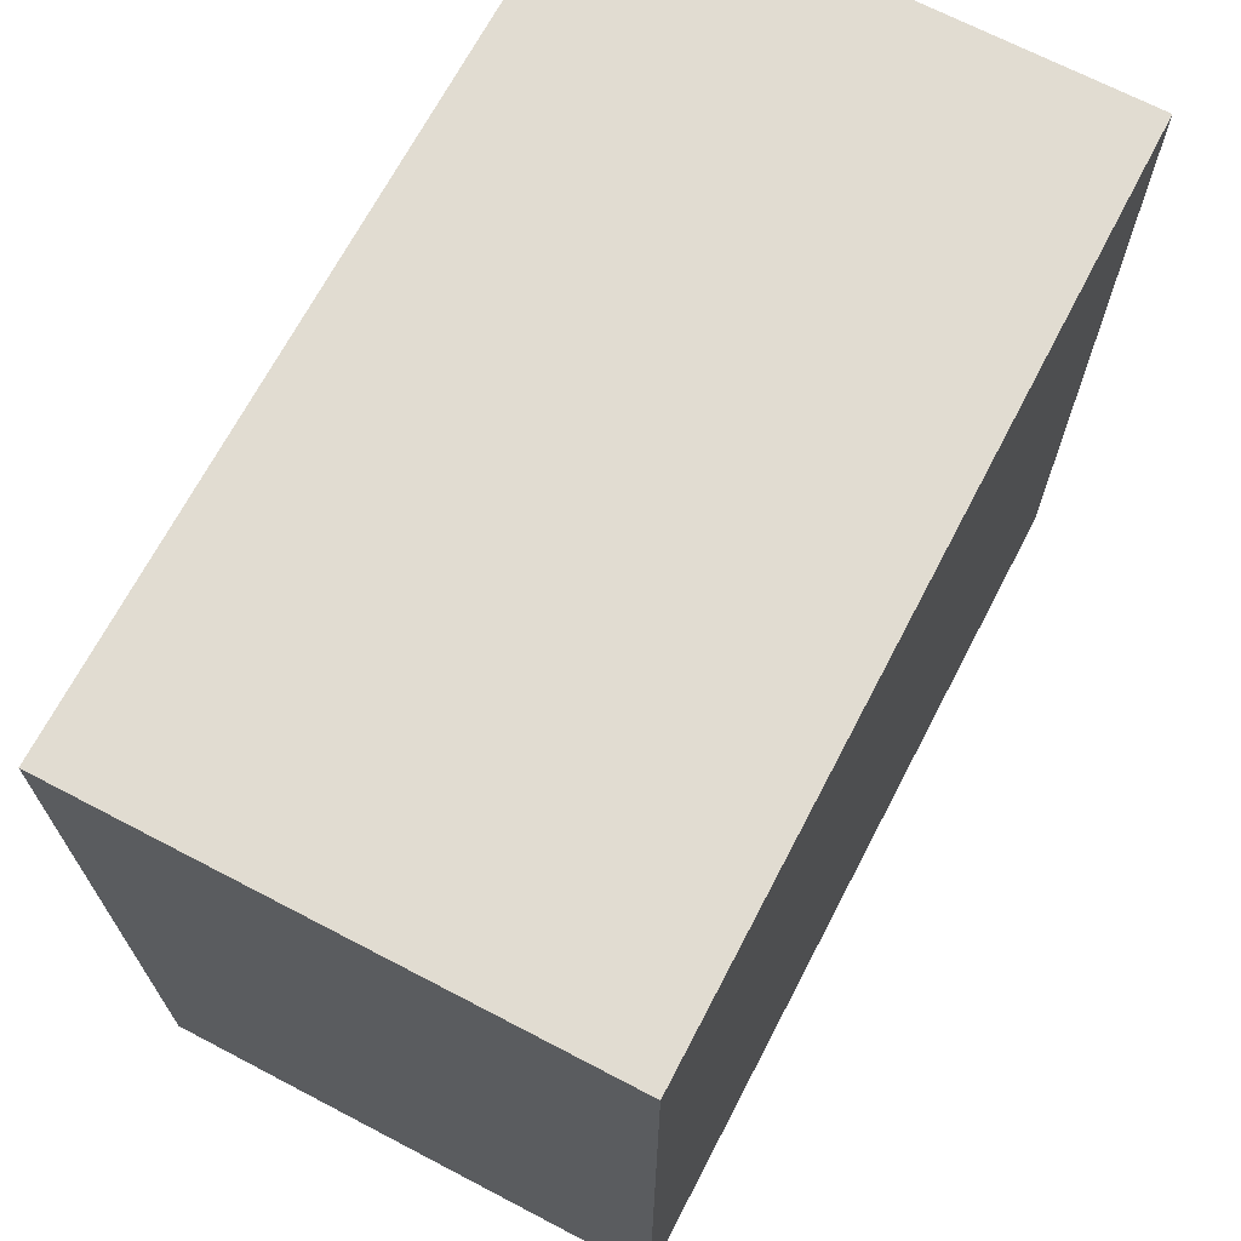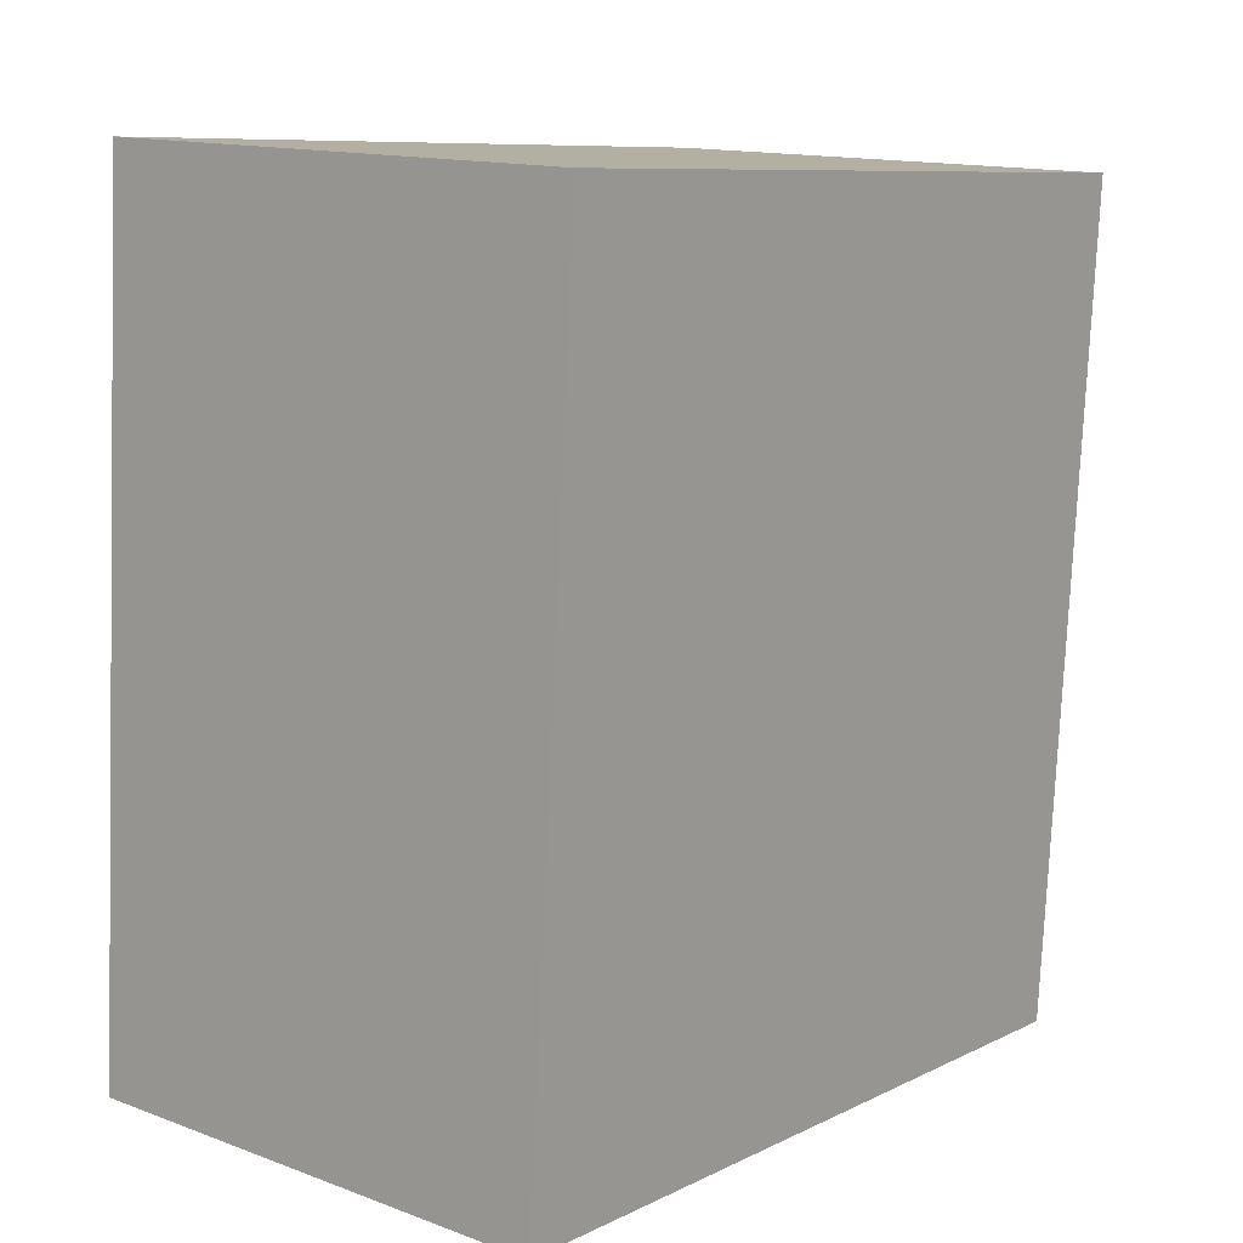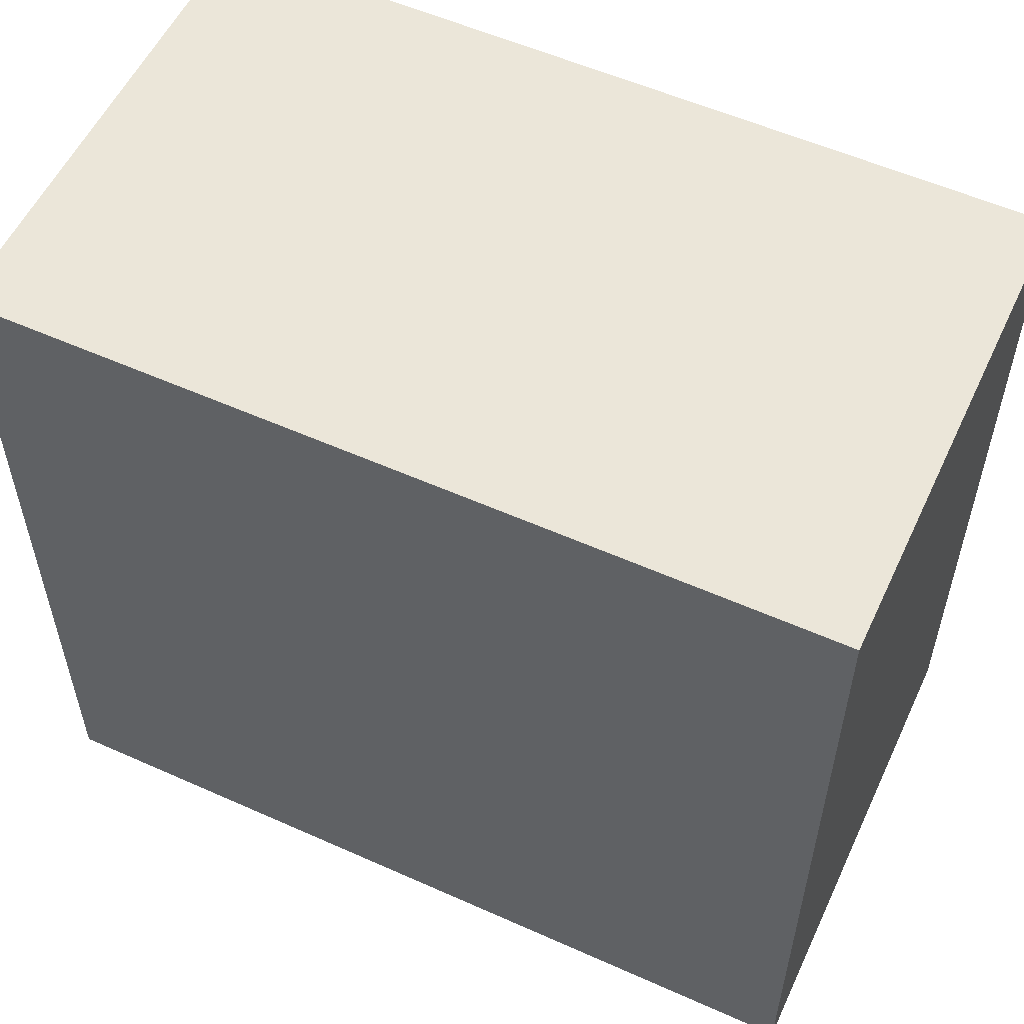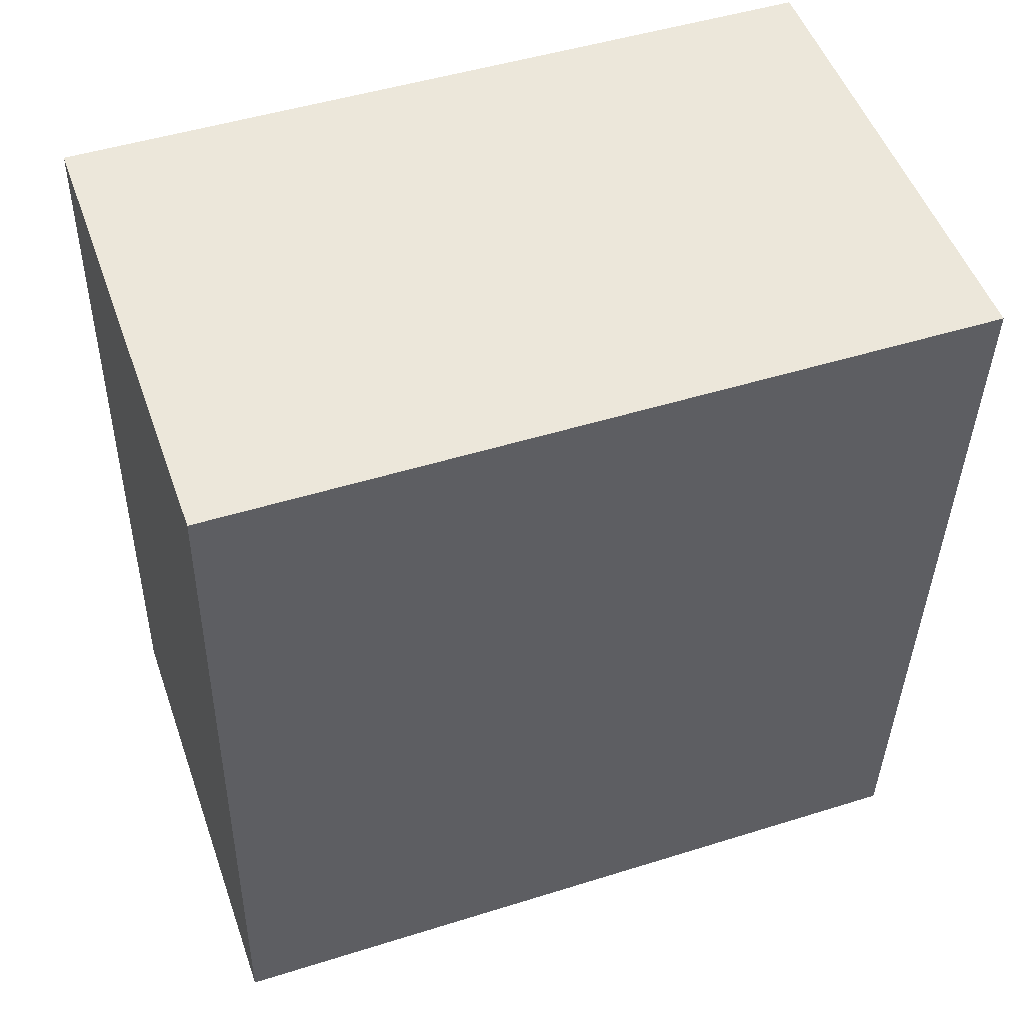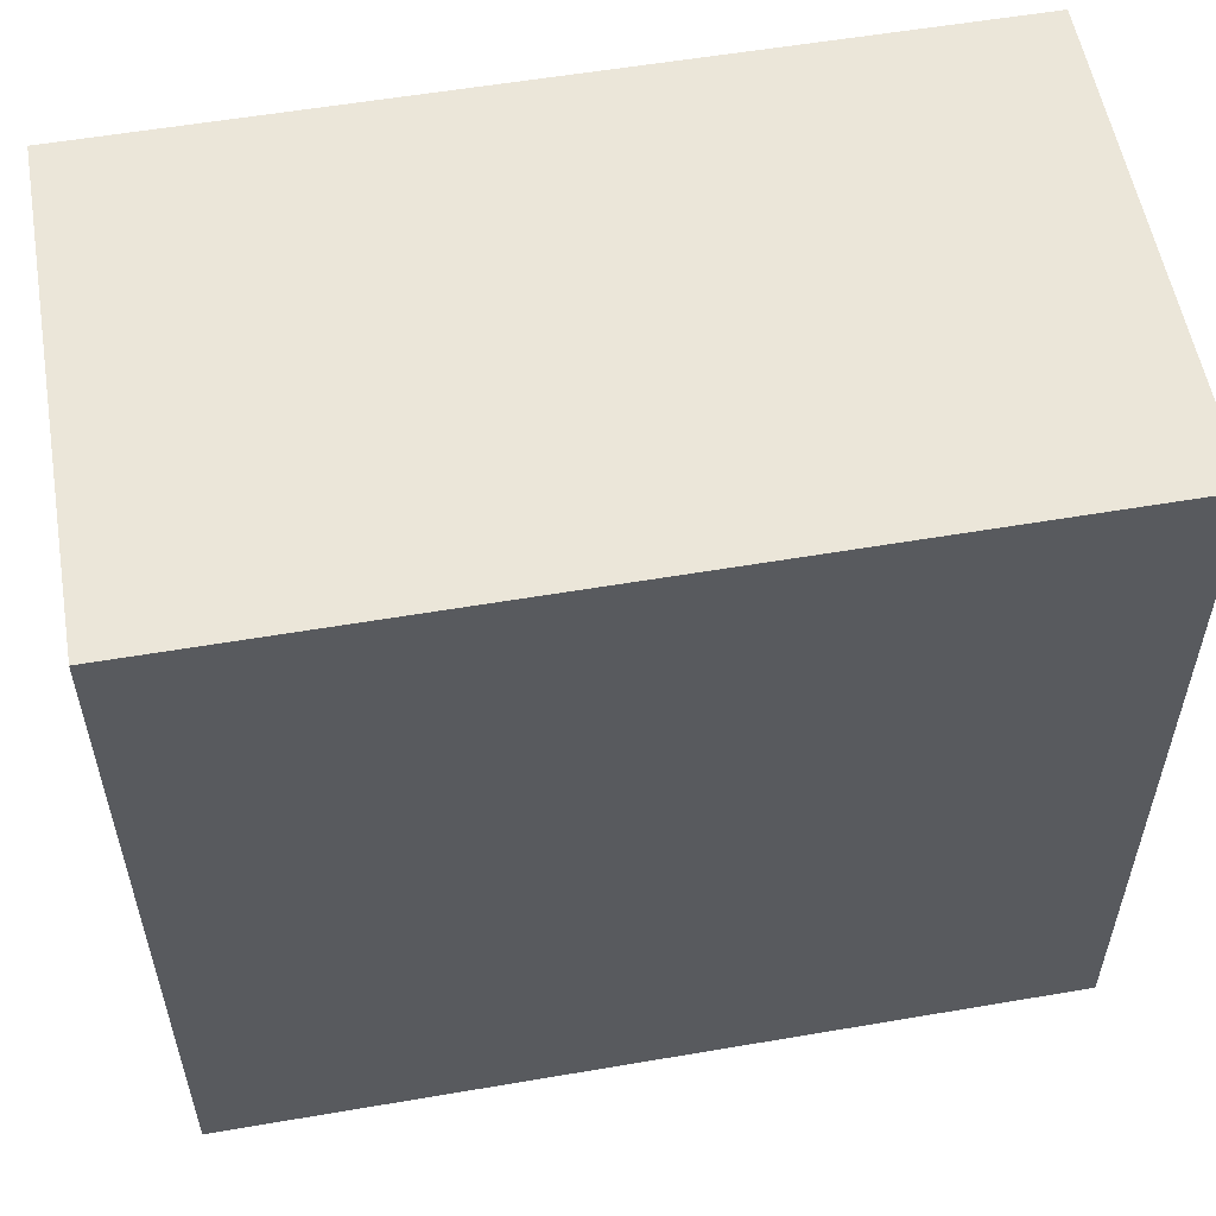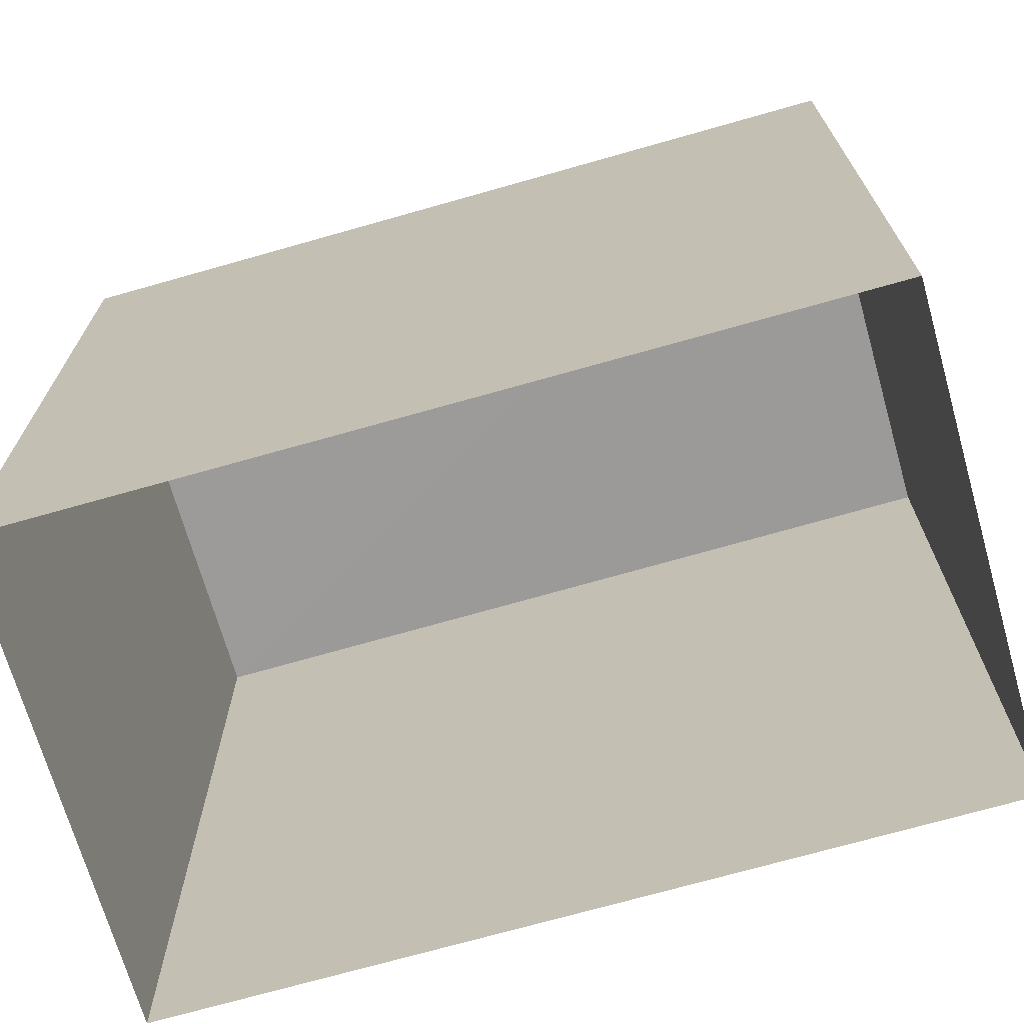
<metadata>
{"format":"obj","ext":"obj","renderer":"f3d","projection":"perspective","resolution":1024,"background":"white","views":[{"elev":69.2,"azim":24.4,"up":"+Z"},{"elev":9.0,"azim":38.3,"up":"+Y"},{"elev":55.6,"azim":111.8,"up":"+Z"},{"elev":47.9,"azim":70.6,"up":"+Y"},{"elev":55.9,"azim":76.8,"up":"+Z"},{"elev":-69.8,"azim":102.8,"up":"+Z"}]}
</metadata>
<code>
v -3.725e+05 -1.036e+05 32.26
v -3.725e+05 -1.036e+05 32.26
v -3.725e+05 -1.036e+05 32.26
v -3.725e+05 -1.036e+05 32.26
v -3.725e+05 -1.036e+05 36.96
v -3.725e+05 -1.036e+05 36.96
v -3.725e+05 -1.036e+05 36.96
v -3.725e+05 -1.036e+05 36.96
f 1 2 3
f 1 4 2
f 5 6 7
f 5 8 6
f 5 2 4
f 8 5 4
f 5 3 2
f 5 7 3
f 7 1 3
f 7 6 1
f 8 4 1
f 6 8 1

</code>
